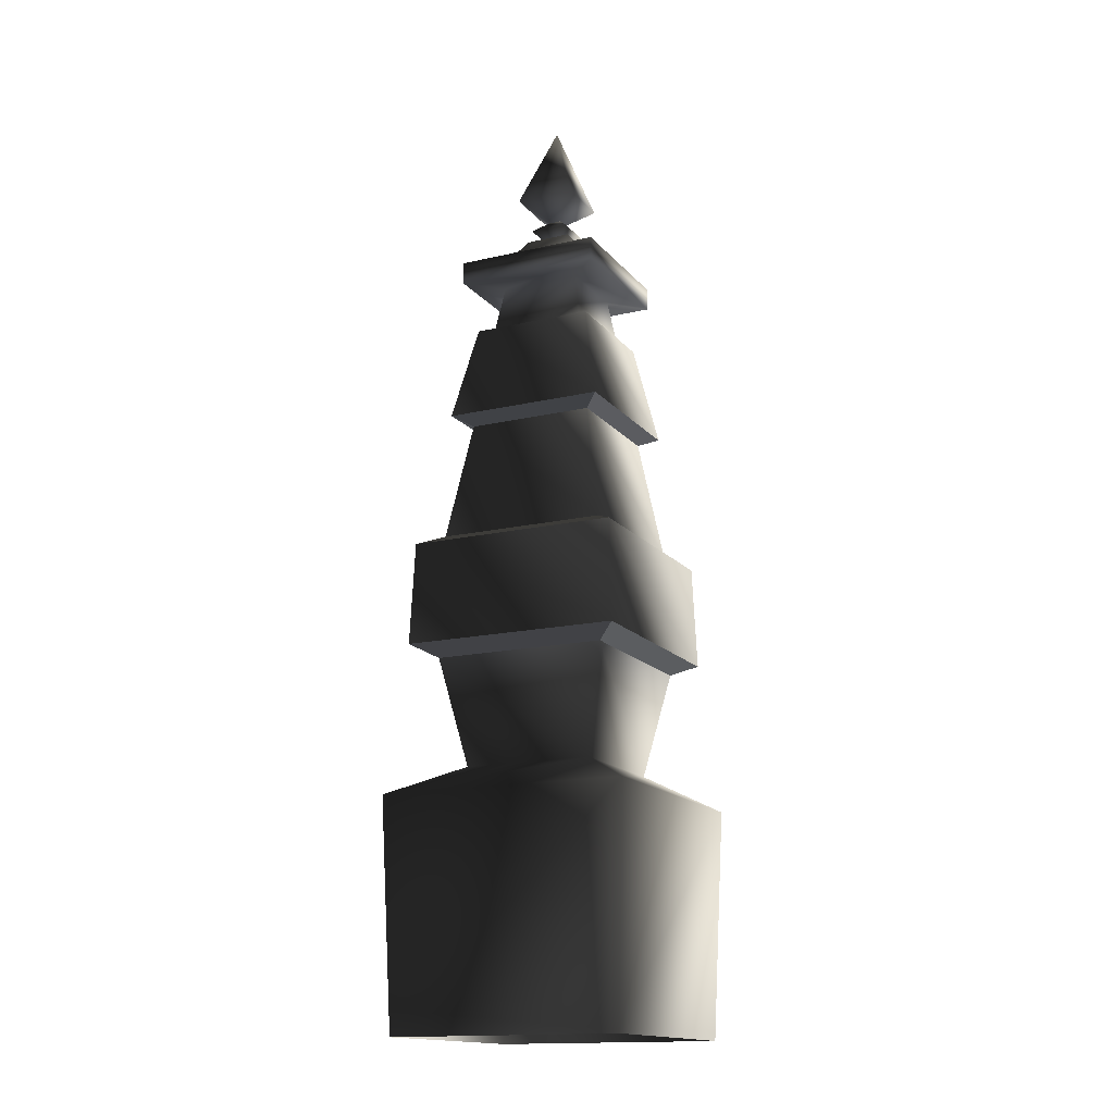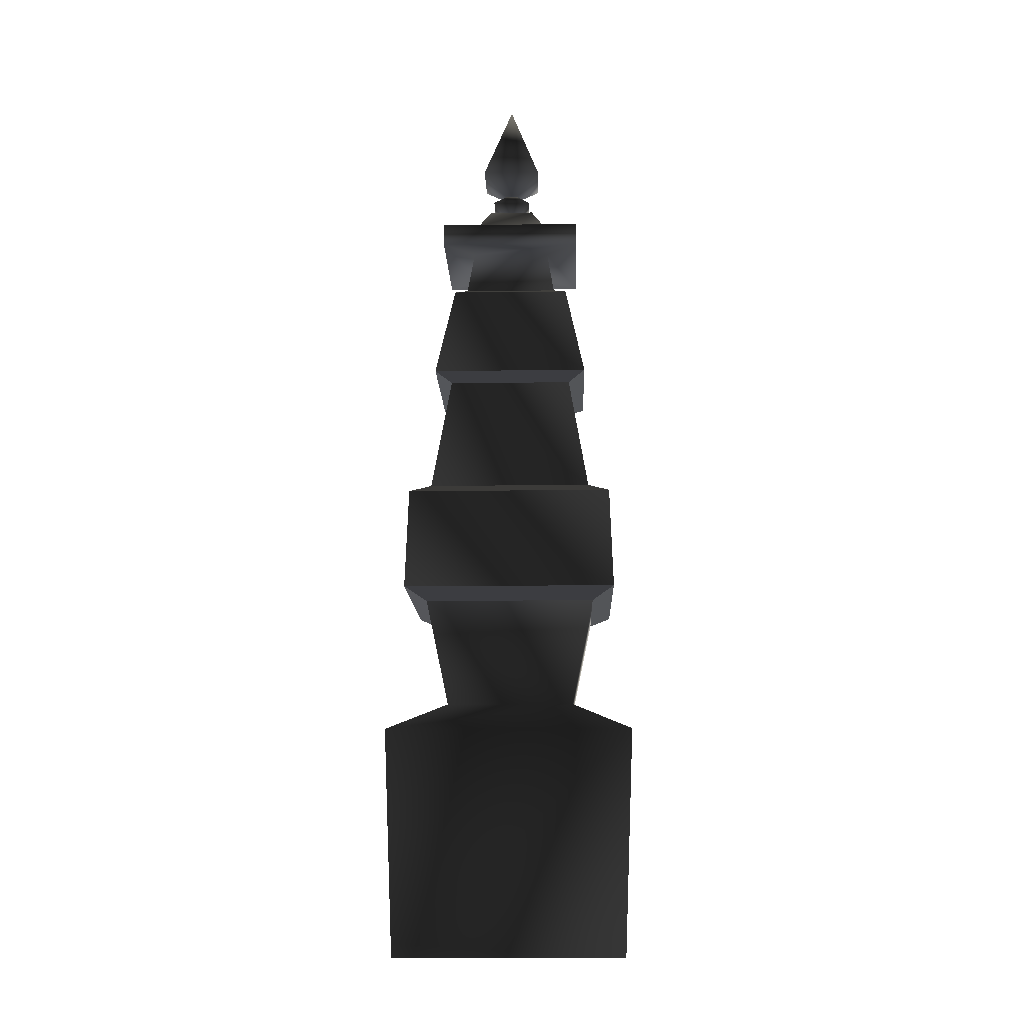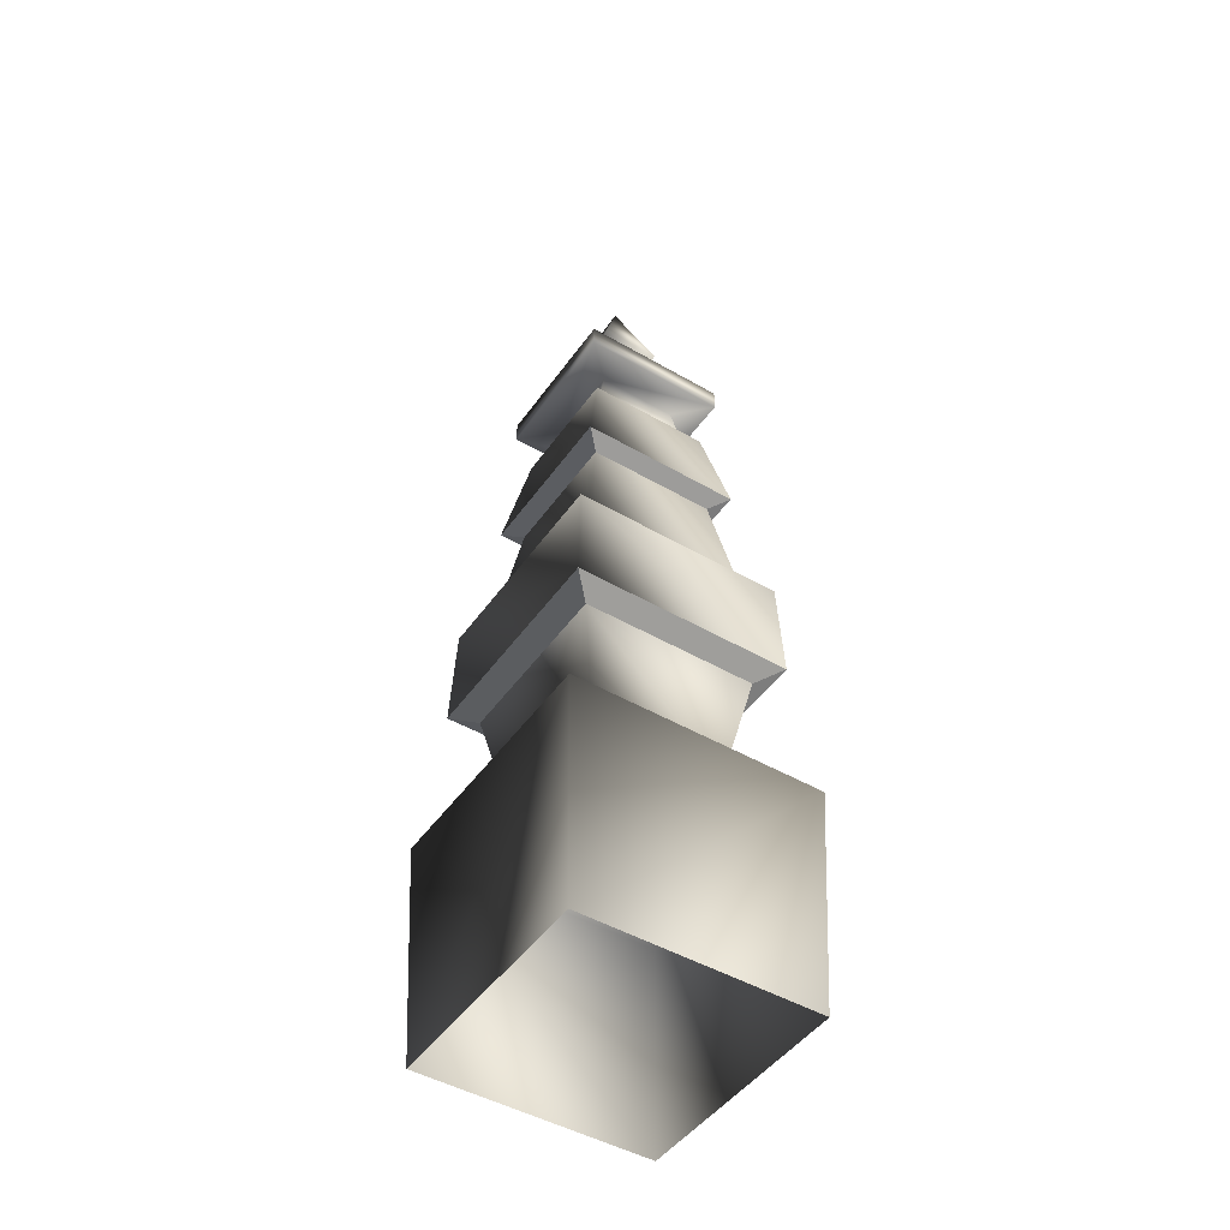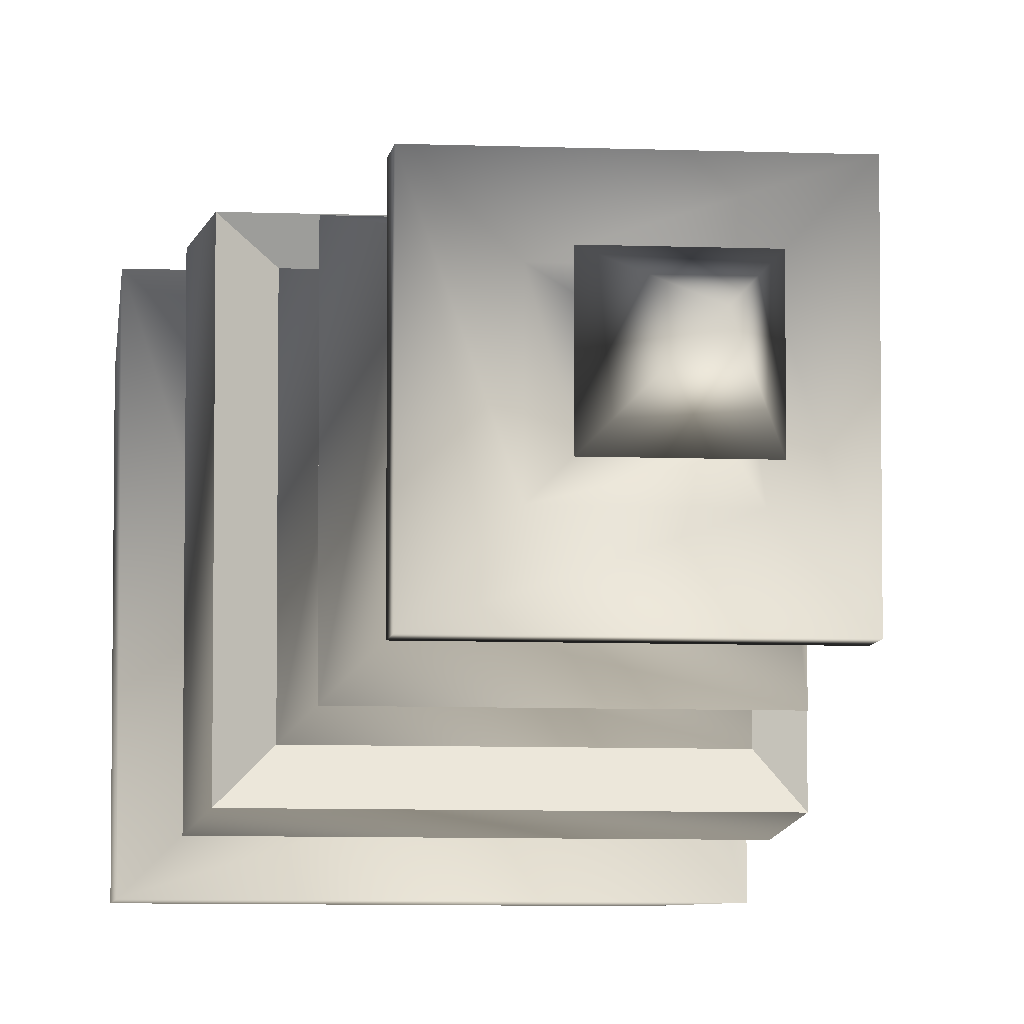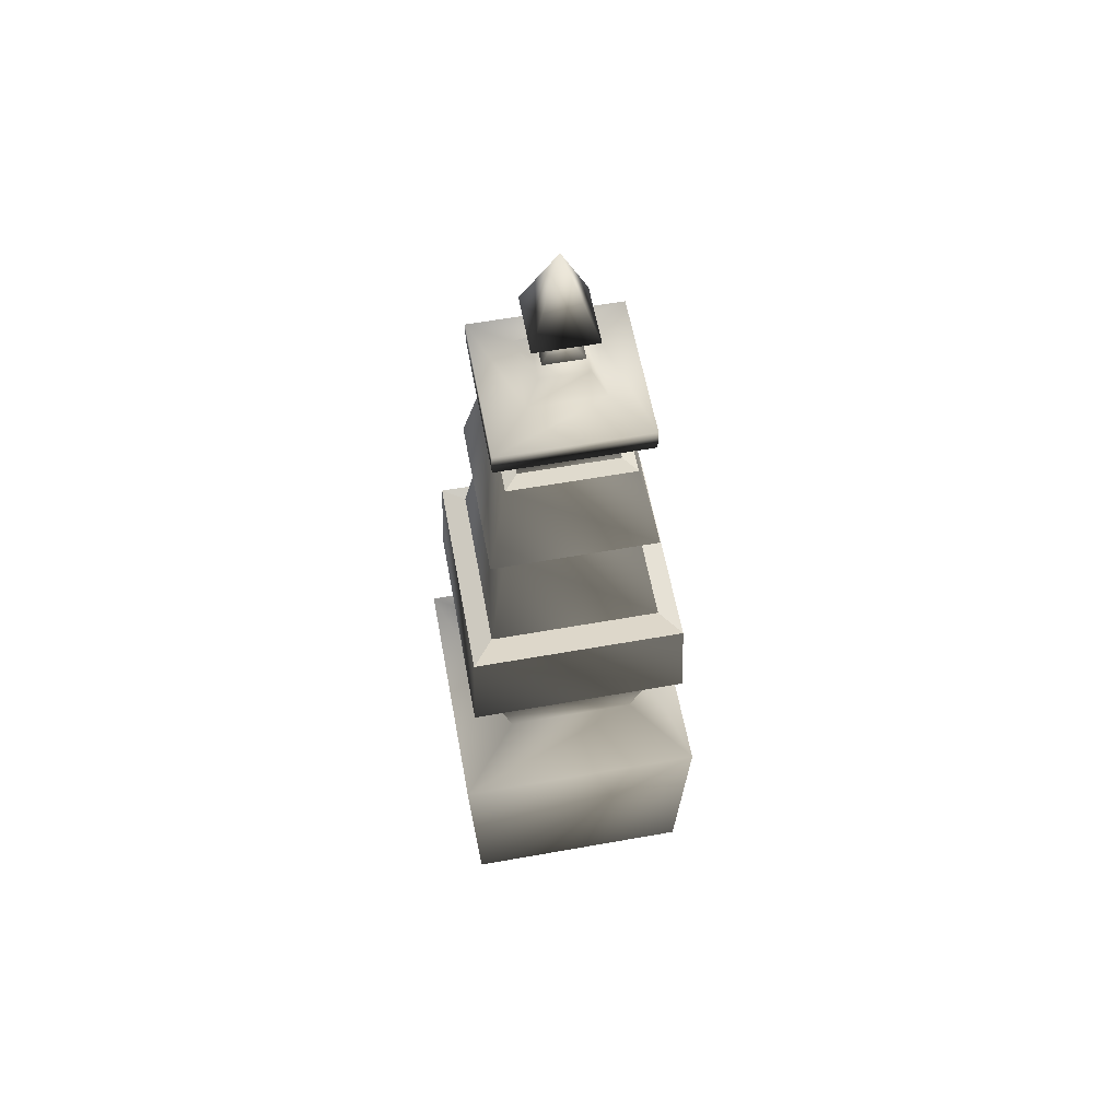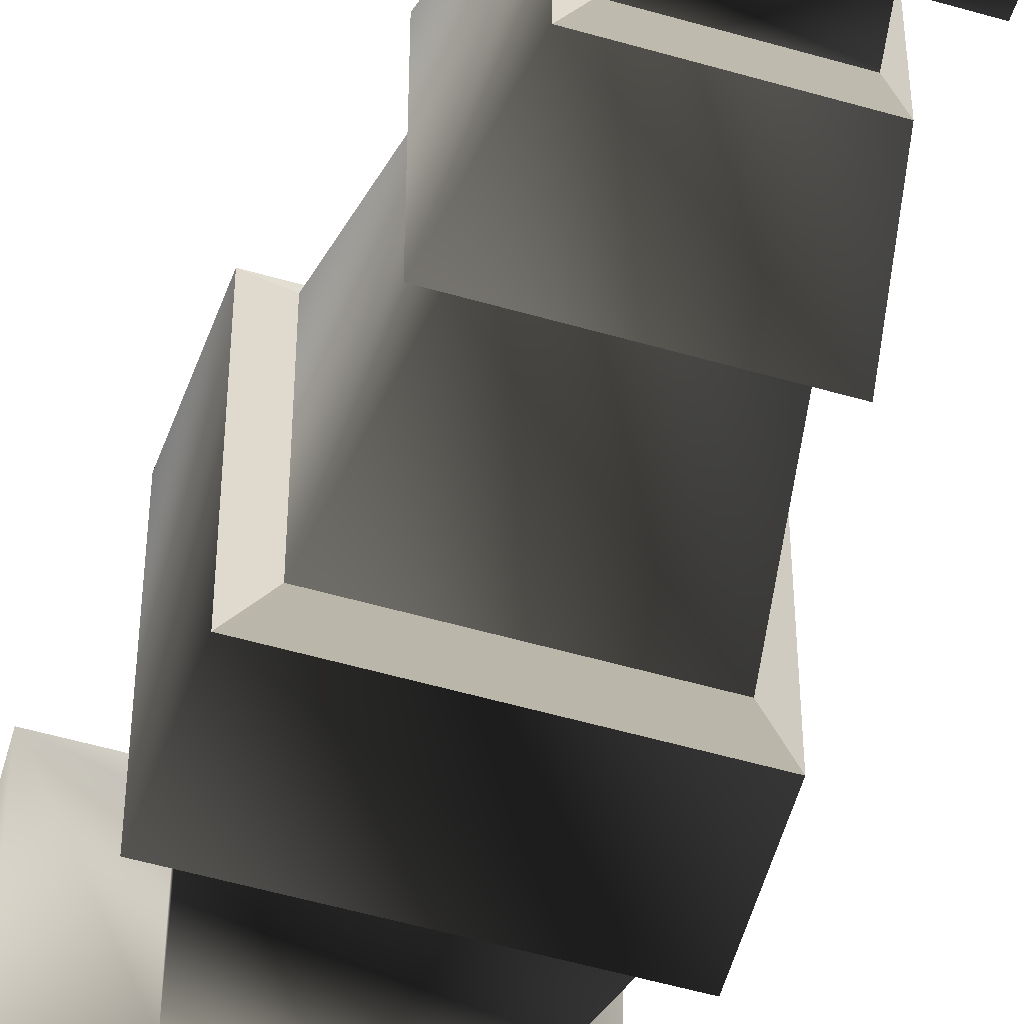
<metadata>
{"format":"obj","ext":"obj","renderer":"f3d","projection":"perspective","resolution":1024,"background":"white","views":[{"elev":-15.9,"azim":-154.3,"up":"+Y"},{"elev":-12.8,"azim":1.7,"up":"+Y"},{"elev":-47.0,"azim":-123.4,"up":"+Y"},{"elev":-6.7,"azim":173.0,"up":"+Z"},{"elev":58.9,"azim":-10.4,"up":"+Y"},{"elev":-52.2,"azim":162.5,"up":"+Z"}]}
</metadata>
<code>
v -0.2798 4.043 -0.2756
v 0.2799 4.043 -0.2756
v 0.3556 4.007 -0.3513
v 0.1767 4.914 0.1809
v 0.1767 4.914 -0.1724
v 0 5.419 0.004258
v -0.1767 4.914 0.1809
v -0.1767 4.914 -0.1724
v -0.1353 4.644 0.1395
v 0.1353 4.644 0.1395
v 0.1353 4.644 -0.1311
v -0.1353 4.644 -0.1311
v 0.4707 3.442 -0.4664
v 0.4707 3.442 0.4749
v 0.3722 3.391 0.3764
v 0.3722 3.391 -0.3679
v 0.6137 2.627 0.6179
v 0.6137 2.627 -0.6094
v 0.4884 2.69 -0.4841
v 0.4884 2.69 -0.4841
v 0.4884 2.69 0.4926
v 0.6137 2.627 0.6179
v 0.6354 2.03 -0.6311
v 0.6354 2.03 0.6396
v 0.5077 1.961 0.5119
v 0.5077 1.961 0.5119
v 0.5077 1.961 -0.5034
v 0.6354 2.03 -0.6311
v 0.4707 3.442 0.4749
v -0.4706 3.442 0.4749
v -0.3722 3.391 0.3764
v 0.3722 3.391 0.3764
v -0.6136 2.627 0.6179
v 0.6137 2.627 0.6179
v 0.4884 2.69 0.4926
v 0.4884 2.69 0.4926
v -0.4884 2.69 0.4926
v -0.6136 2.627 0.6179
v 0.6354 2.03 0.6396
v -0.6353 2.03 0.6396
v -0.5076 1.961 0.5119
v -0.5076 1.961 0.5119
v 0.5077 1.961 0.5119
v 0.6354 2.03 0.6396
v -0.3555 4.007 0.3598
v 0.3556 4.007 0.3598
v 0.2799 4.043 0.2841
v 0.2799 4.043 0.2841
v -0.2798 4.043 0.2841
v -0.3555 4.007 0.3598
v -0.4706 3.442 -0.4664
v 0.4707 3.442 -0.4664
v 0.3722 3.391 -0.3679
v -0.3722 3.391 -0.3679
v 0.6137 2.627 -0.6094
v -0.6136 2.627 -0.6094
v -0.4884 2.69 -0.4841
v -0.4884 2.69 -0.4841
v 0.4884 2.69 -0.4841
v 0.6137 2.627 -0.6094
v -0.6353 2.03 -0.6311
v 0.6354 2.03 -0.6311
v 0.5077 1.961 -0.5034
v 0.5077 1.961 -0.5034
v -0.5076 1.961 -0.5034
v -0.6353 2.03 -0.6311
v 0.3556 4.007 -0.3513
v -0.3555 4.007 -0.3513
v -0.2798 4.043 -0.2756
v 0.3556 4.007 0.3598
v 0.3556 4.007 -0.3513
v 0.2799 4.043 -0.2756
v 0.2799 4.043 0.2841
v -0.4706 3.442 0.4749
v -0.4706 3.442 -0.4664
v -0.3722 3.391 -0.3679
v -0.3722 3.391 0.3764
v -0.6136 2.627 -0.6094
v -0.6136 2.627 0.6179
v -0.4884 2.69 0.4926
v -0.4884 2.69 -0.4841
v -0.6353 2.03 0.6396
v -0.6353 2.03 -0.6311
v -0.5076 1.961 -0.5034
v -0.5076 1.961 0.5119
v -0.3555 4.007 -0.3513
v -0.3555 4.007 0.3598
v -0.2798 4.043 0.2841
v -0.2798 4.043 -0.2756
v -0.1767 4.914 0.1809
v -0.1767 4.914 -0.1724
v 0 4.759 0.004258
v 0.1767 4.914 0.1809
v 0.1767 4.914 -0.1724
v 0.4707 3.442 0.4749
v 0.4707 3.442 -0.4664
v 0.3556 4.007 0.3598
v -0.3555 4.007 0.3598
v -0.4706 3.442 0.4749
v -0.3555 4.007 -0.3513
v -0.4706 3.442 -0.4664
v 0.3556 4.007 -0.3513
v 0.3722 3.391 0.3764
v 0.4884 2.69 -0.4841
v 0.3722 3.391 -0.3679
v -0.4884 2.69 -0.4841
v -0.3722 3.391 -0.3679
v -0.4884 2.69 0.4926
v -0.3722 3.391 0.3764
v 0.4884 2.69 0.4926
v -0.6353 2.03 -0.6311
v -0.6353 2.03 0.6396
v -0.6136 2.627 -0.6094
v 0.6137 2.627 -0.6094
v 0.6354 2.03 -0.6311
v 0.6137 2.627 0.6179
v 0.6354 2.03 0.6396
v -0.6136 2.627 0.6179
v 0.5077 1.961 0.5119
v 0.381 1.341 -0.3768
v 0.5077 1.961 -0.5034
v -0.381 1.341 -0.3768
v 0.381 1.341 0.3852
v -0.5076 1.961 0.5119
v -0.381 1.341 0.3852
v -0.5076 1.961 -0.5034
v 0.4271 4.309 0.4313
v 0.4271 4.309 -0.4228
v 0.4271 4.441 -0.4228
v 0.4271 4.441 0.4313
v -0.4271 4.309 0.4313
v -0.4271 4.441 0.4313
v -0.4271 4.309 -0.4228
v -0.4271 4.441 -0.4228
v 0.2368 4.307 0.2411
v 0.2368 4.307 -0.2326
v 0.4271 4.309 -0.4228
v 0.4271 4.309 0.4313
v -0.2368 4.307 0.2411
v -0.4271 4.309 0.4313
v -0.2368 4.307 -0.2326
v -0.4271 4.309 -0.4228
v -0.7293 1.157 0.7336
v -0.7293 1.157 -0.7251
v -0.6777 -0.1556 -0.6734
v -0.6777 -0.1556 0.6819
v 0.7294 1.157 0.7336
v 0.6777 -0.1556 0.6819
v 0.7294 1.157 -0.7251
v 0.6777 -0.1556 -0.6734
v -0.381 1.341 0.3852
v -0.381 1.341 -0.3768
v -0.7293 1.157 -0.7251
v -0.7293 1.157 0.7336
v 0.381 1.341 0.3852
v 0.7294 1.157 0.7336
v 0.381 1.341 -0.3768
v 0.7294 1.157 -0.7251
v -0.2798 4.043 -0.2756
v -0.2798 4.043 0.2841
v -0.2368 4.307 0.2411
v -0.2368 4.307 -0.2326
v 0.2368 4.307 0.2411
v 0.2799 4.043 0.2841
v 0.2368 4.307 -0.2326
v 0.2799 4.043 -0.2756
v 0.1144 4.723 0.1186
v 0.1144 4.723 -0.1101
v 0 4.83 0.004236
v 0 4.611 0.004236
v -0.1144 4.723 0.1186
v -0.1144 4.723 -0.1101
v -0.4271 4.441 -0.4228
v -0.4271 4.441 0.4313
v -0.211 4.52 0.2152
v -0.211 4.52 -0.2067
v 0.4271 4.441 -0.4228
v 0.211 4.52 -0.2067
v 0.4271 4.441 0.4313
v 0.211 4.52 0.2152
v 0.1353 4.644 0.1395
v -0.1353 4.644 0.1395
v -0.1353 4.644 -0.1311
v 0.1353 4.644 -0.1311
g STONESIGNPOST01
o STONESIGNPOST010
f 1 2 3
f 4 5 6
f 7 4 6
f 8 7 6
f 5 8 6
f 9 10 11
f 12 9 11
f 13 14 15
f 15 16 13
f 17 18 19
f 20 21 22
f 23 24 25
f 26 27 28
f 29 30 31
f 31 32 29
f 33 34 35
f 36 37 38
f 39 40 41
f 42 43 44
f 45 46 47
f 48 49 50
f 51 52 53
f 53 54 51
f 55 56 57
f 58 59 60
f 61 62 63
f 64 65 66
f 67 68 69
f 70 71 72
f 72 73 70
f 74 75 76
f 76 77 74
f 78 79 80
f 80 81 78
f 82 83 84
f 84 85 82
f 86 87 88
f 88 89 86
f 90 91 92
f 93 90 92
f 94 93 92
f 91 94 92
f 95 96 97
f 98 95 97
f 99 95 98
f 100 99 98
f 101 99 100
f 102 101 100
f 96 101 102
f 97 96 102
f 103 104 105
f 104 106 105
f 105 106 107
f 106 108 107
f 107 108 109
f 108 110 109
f 109 110 103
f 110 104 103
f 111 112 113
f 114 111 113
f 115 111 114
f 116 115 114
f 117 115 116
f 118 117 116
f 112 117 118
f 113 112 118
f 119 120 121
f 120 122 121
f 123 120 119
f 124 123 119
f 125 123 124
f 126 125 124
f 122 125 126
f 121 122 126
f 127 128 129
f 129 130 127
f 131 127 130
f 130 132 131
f 133 131 132
f 132 134 133
f 128 133 134
f 134 129 128
f 135 136 137
f 137 138 135
f 139 135 138
f 138 140 139
f 141 139 140
f 140 142 141
f 136 141 142
f 142 137 136
f 143 144 145
f 145 146 143
f 147 143 146
f 146 148 147
f 149 147 148
f 148 150 149
f 144 149 150
f 150 145 144
f 151 152 153
f 153 154 151
f 155 151 154
f 154 156 155
f 157 155 156
f 156 158 157
f 152 157 158
f 158 153 152
f 159 160 161
f 161 162 159
f 163 161 160
f 160 164 163
f 165 163 164
f 164 166 165
f 162 165 166
f 166 159 162
f 167 168 169
f 168 167 170
f 167 171 170
f 171 172 170
f 172 168 170
f 168 172 169
f 172 171 169
f 171 167 169
f 173 174 175
f 175 176 173
f 177 173 176
f 176 178 177
f 179 177 178
f 178 180 179
f 174 179 180
f 180 175 174
f 175 180 181
f 181 182 175
f 176 175 182
f 182 183 176
f 178 176 183
f 183 184 178
f 180 178 184
f 184 181 180

</code>
